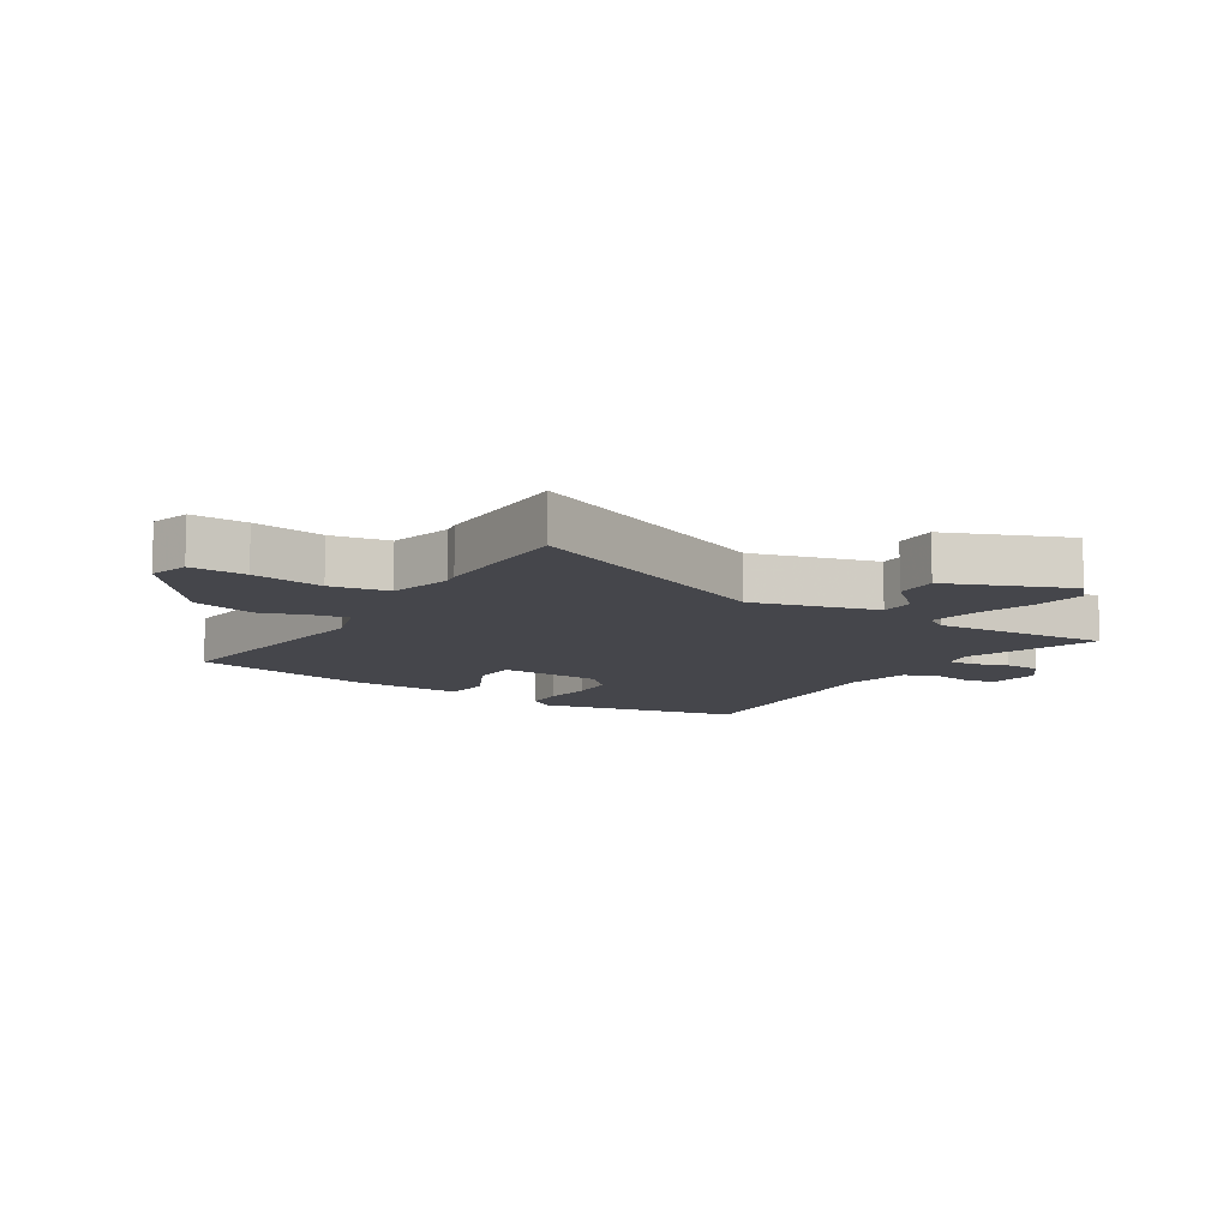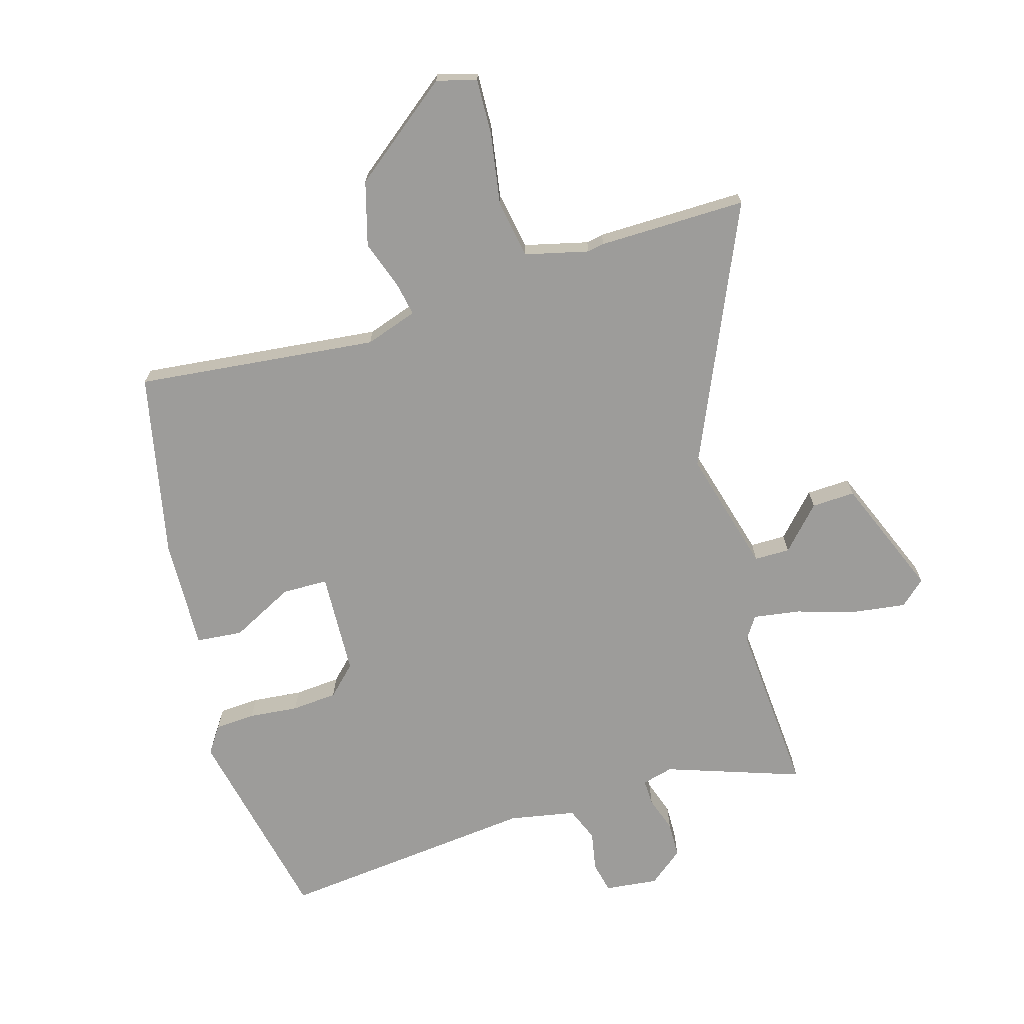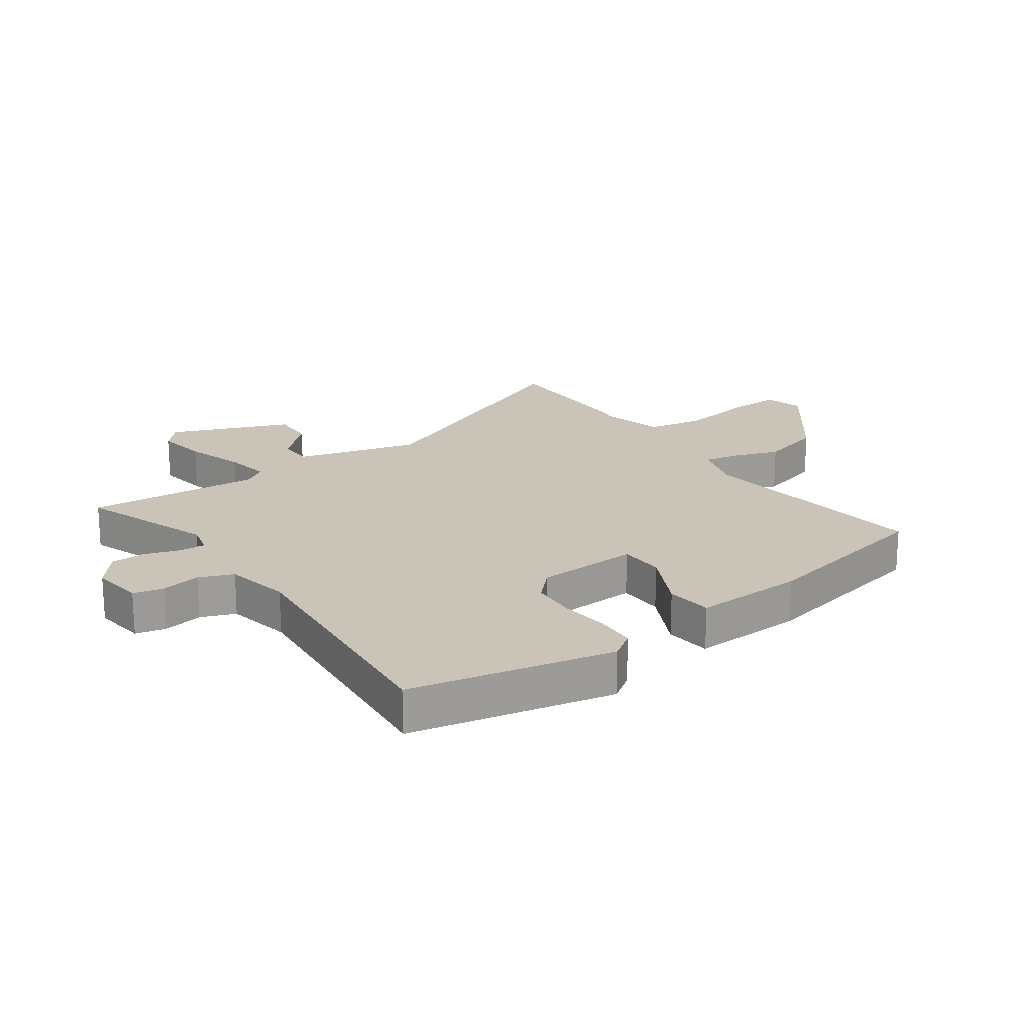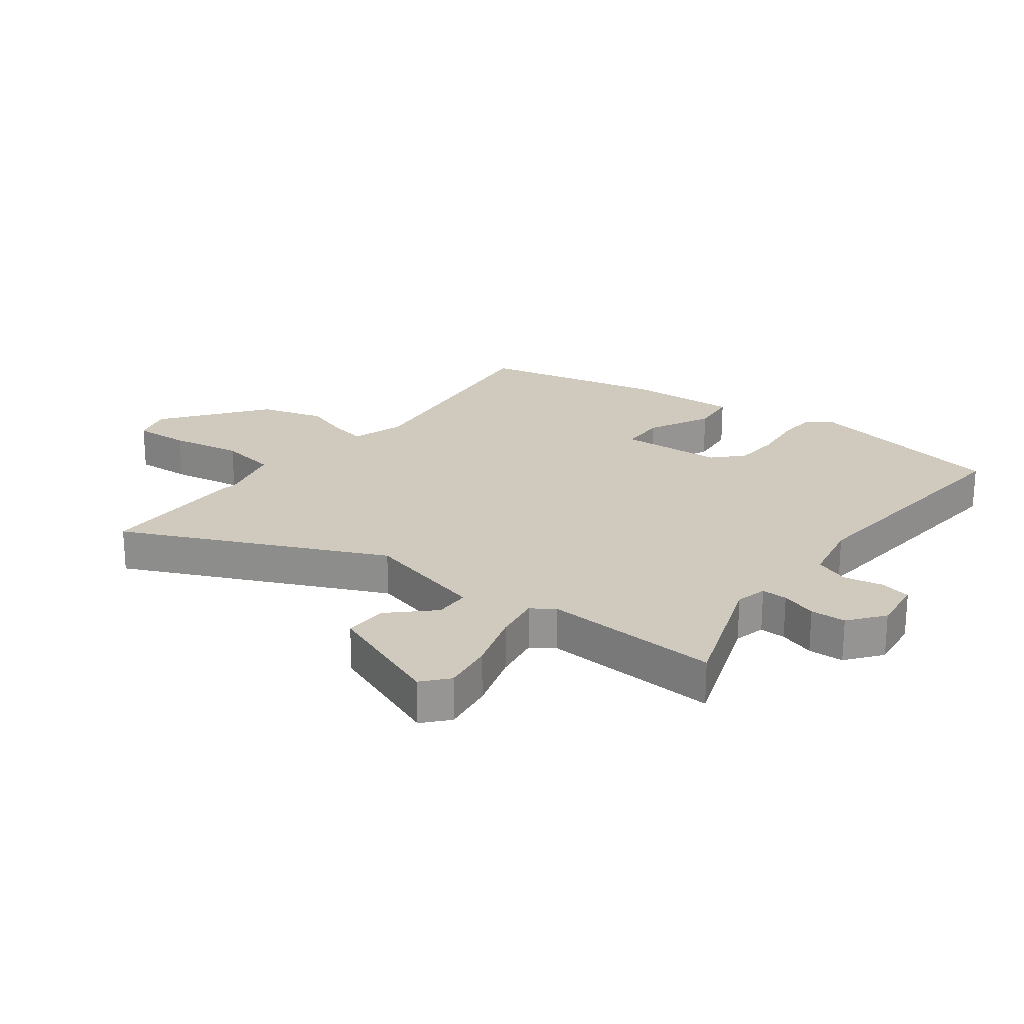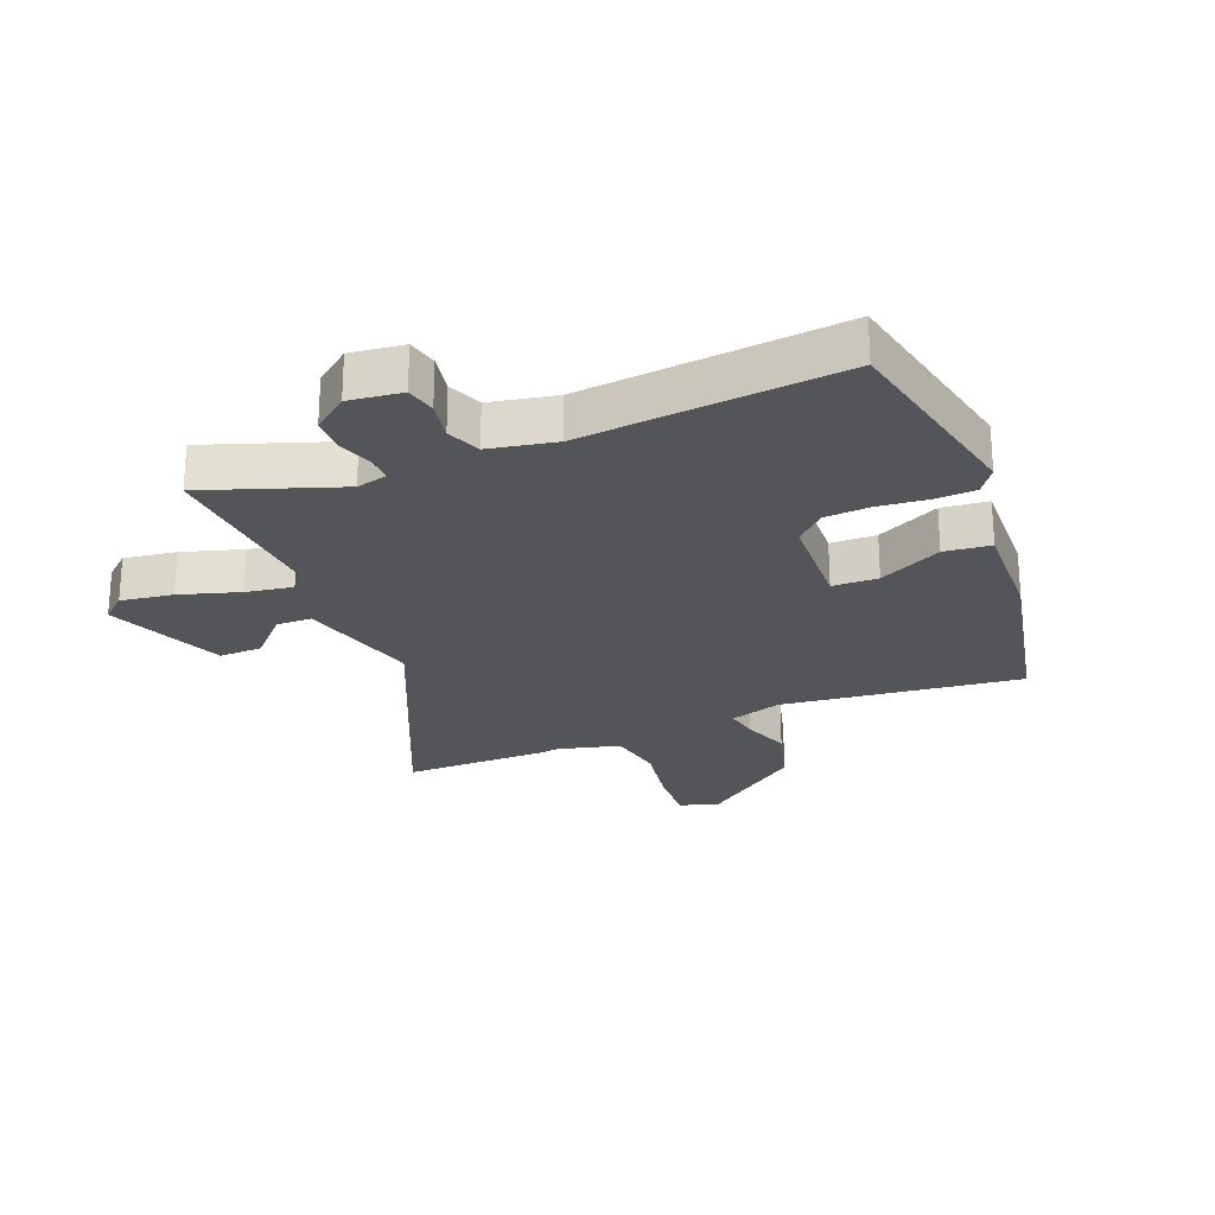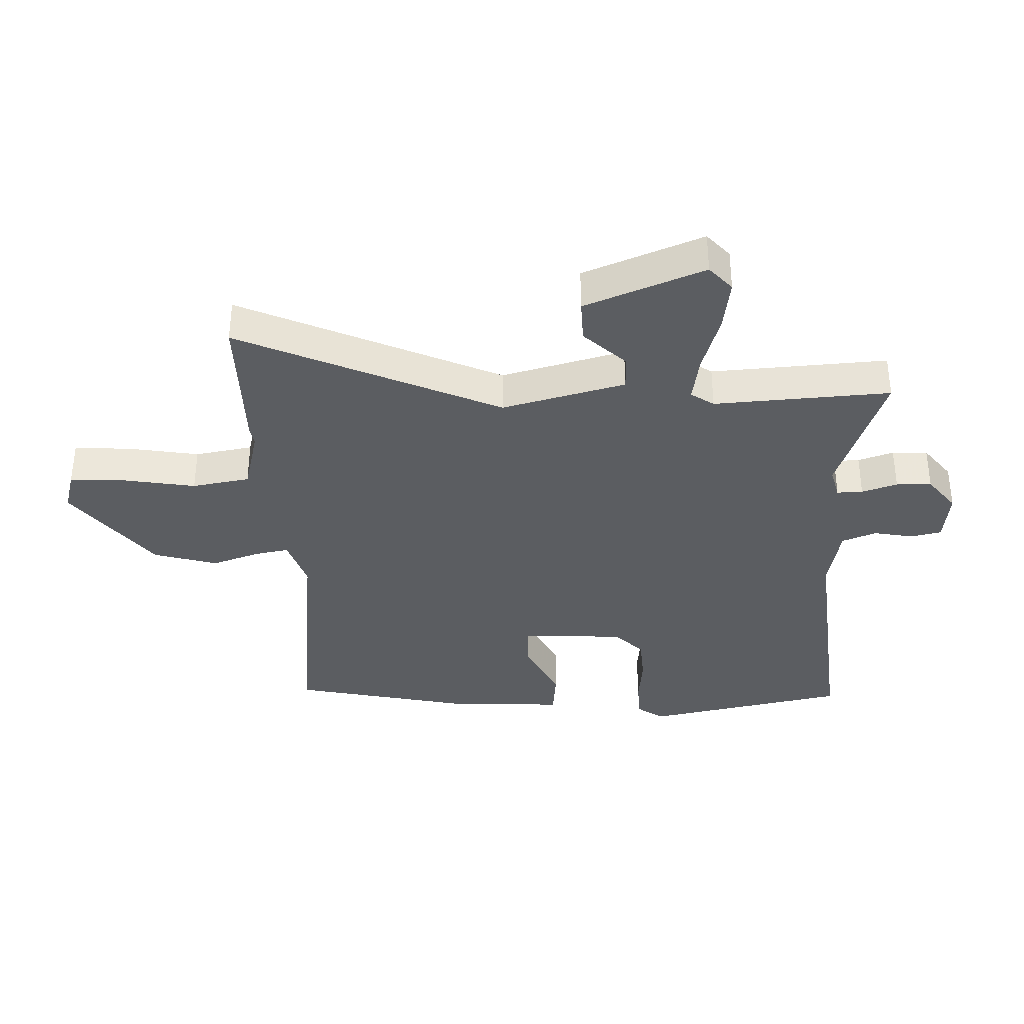
<metadata>
{"format":"obj","ext":"obj","renderer":"f3d","projection":"perspective","resolution":1024,"background":"white","views":[{"elev":-10.1,"azim":58.3,"up":"+Y"},{"elev":-70.1,"azim":17.1,"up":"+Y"},{"elev":19.9,"azim":-124.9,"up":"+Y"},{"elev":22.8,"azim":127.2,"up":"+Y"},{"elev":-24.6,"azim":-157.6,"up":"+Y"},{"elev":-36.0,"azim":92.3,"up":"+Y"}]}
</metadata>
<code>
v 0.44 0.07 0.5
v 0.685 0.07 0.5
v 0.488 0.07 0.069
v 0.541 0.07 -0.136
v 0.6 0.07 -0.137
v 0.666 0.07 -0.068
v 0.738 0.07 -0.066
v 0.816 0.07 -0.265
v 0.774 0.07 -0.302
v 0.687 0.07 -0.289
v 0.588 0.07 -0.258
v 0.51 0.07 -0.245
v 0.484 0.07 -0.283
v 0.501 0.07 -0.576
v 0.278 0.07 -0.496
v 0.226 0.07 -0.509
v 0.227 0.07 -0.552
v 0.246 0.07 -0.611
v 0.244 0.07 -0.67
v 0.186 0.07 -0.715
v 0.098 0.07 -0.704
v 0.087 0.07 -0.653
v 0.1 0.07 -0.587
v 0.078 0.07 -0.53
v -0.032 0.07 -0.508
v -0.463 0.07 -0.548
v -0.53 0.07 -0.21
v -0.499 0.07 -0.166
v -0.432 0.07 -0.163
v -0.35 0.07 -0.172
v -0.274 0.07 -0.167
v -0.226 0.07 -0.121
v -0.216 0.07 0.051
v -0.292 0.07 0.053
v -0.397 0.07 0.001
v -0.474 0.07 0.009
v -0.465 0.07 0.194
v -0.397 0.07 0.5
v 0.003 0.07 0.452
v 0.09 0.07 0.48
v 0.08 0.07 0.535
v 0.053 0.07 0.616
v 0.084 0.07 0.722
v 0.251 0.07 0.849
v 0.317 0.07 0.83
v 0.312 0.07 0.737
v 0.291 0.07 0.618
v 0.307 0.07 0.522
v 0.412 0.07 0.495
v 0.44 0 0.5
v 0.685 0 0.5
v 0.488 0 0.069
v 0.541 0 -0.136
v 0.6 0 -0.137
v 0.666 0 -0.068
v 0.738 0 -0.066
v 0.816 0 -0.265
v 0.774 0 -0.302
v 0.687 0 -0.289
v 0.588 0 -0.258
v 0.51 0 -0.245
v 0.484 0 -0.283
v 0.501 0 -0.576
v 0.278 0 -0.496
v 0.226 0 -0.509
v 0.227 0 -0.552
v 0.246 0 -0.611
v 0.244 0 -0.67
v 0.186 0 -0.715
v 0.098 0 -0.704
v 0.087 0 -0.653
v 0.1 0 -0.587
v 0.078 0 -0.53
v -0.032 0 -0.508
v -0.463 0 -0.548
v -0.53 0 -0.21
v -0.499 0 -0.166
v -0.432 0 -0.163
v -0.35 0 -0.172
v -0.274 0 -0.167
v -0.226 0 -0.121
v -0.216 0 0.051
v -0.292 0 0.053
v -0.397 0 0.001
v -0.474 0 0.009
v -0.465 0 0.194
v -0.397 0 0.5
v 0.003 0 0.452
v 0.09 0 0.48
v 0.08 0 0.535
v 0.053 0 0.616
v 0.084 0 0.722
v 0.251 0 0.849
v 0.317 0 0.83
v 0.312 0 0.737
v 0.291 0 0.618
v 0.307 0 0.522
v 0.412 0 0.495
f 45 46 47
f 44 45 47
f 43 44 47
f 42 43 47
f 41 42 47
f 40 41 47 48
f 39 40 48 49
f 37 38 39
f 36 37 39
f 35 36 39
f 34 35 39
f 33 34 39 49
f 28 29 30
f 27 28 30
f 26 27 30
f 25 26 30
f 24 25 30 31
f 21 22 23
f 20 21 23
f 19 20 23
f 18 19 23
f 17 18 23
f 16 17 23 24
f 24 31 32
f 16 24 32
f 15 16 32
f 9 10 11
f 8 9 11
f 7 8 11
f 6 7 11
f 5 6 11
f 4 5 11 12
f 3 4 12 13
f 1 2 3
f 49 1 3 13
f 32 33 49
f 15 32 49
f 14 15 49
f 13 14 49
f 96 95 94
f 96 94 93
f 96 93 92
f 96 92 91
f 96 91 90
f 97 96 90 89
f 98 97 89 88
f 88 87 86
f 88 86 85
f 88 85 84
f 88 84 83
f 98 88 83 82
f 79 78 77
f 79 77 76
f 79 76 75
f 79 75 74
f 80 79 74 73
f 72 71 70
f 72 70 69
f 72 69 68
f 72 68 67
f 72 67 66
f 73 72 66 65
f 81 80 73
f 81 73 65
f 81 65 64
f 60 59 58
f 60 58 57
f 60 57 56
f 60 56 55
f 60 55 54
f 61 60 54 53
f 62 61 53 52
f 52 51 50
f 62 52 50 98
f 98 82 81
f 98 81 64
f 98 64 63
f 98 63 62
f 1 50 51 2
f 2 51 52 3
f 3 52 53 4
f 4 53 54 5
f 5 54 55 6
f 6 55 56 7
f 7 56 57 8
f 8 57 58 9
f 9 58 59 10
f 10 59 60 11
f 11 60 61 12
f 12 61 62 13
f 13 62 63 14
f 14 63 64 15
f 15 64 65 16
f 16 65 66 17
f 17 66 67 18
f 18 67 68 19
f 19 68 69 20
f 20 69 70 21
f 21 70 71 22
f 22 71 72 23
f 23 72 73 24
f 24 73 74 25
f 25 74 75 26
f 26 75 76 27
f 27 76 77 28
f 28 77 78 29
f 29 78 79 30
f 30 79 80 31
f 31 80 81 32
f 32 81 82 33
f 33 82 83 34
f 34 83 84 35
f 35 84 85 36
f 36 85 86 37
f 37 86 87 38
f 38 87 88 39
f 39 88 89 40
f 40 89 90 41
f 41 90 91 42
f 42 91 92 43
f 43 92 93 44
f 44 93 94 45
f 45 94 95 46
f 46 95 96 47
f 47 96 97 48
f 48 97 98 49
f 49 98 50 1

</code>
